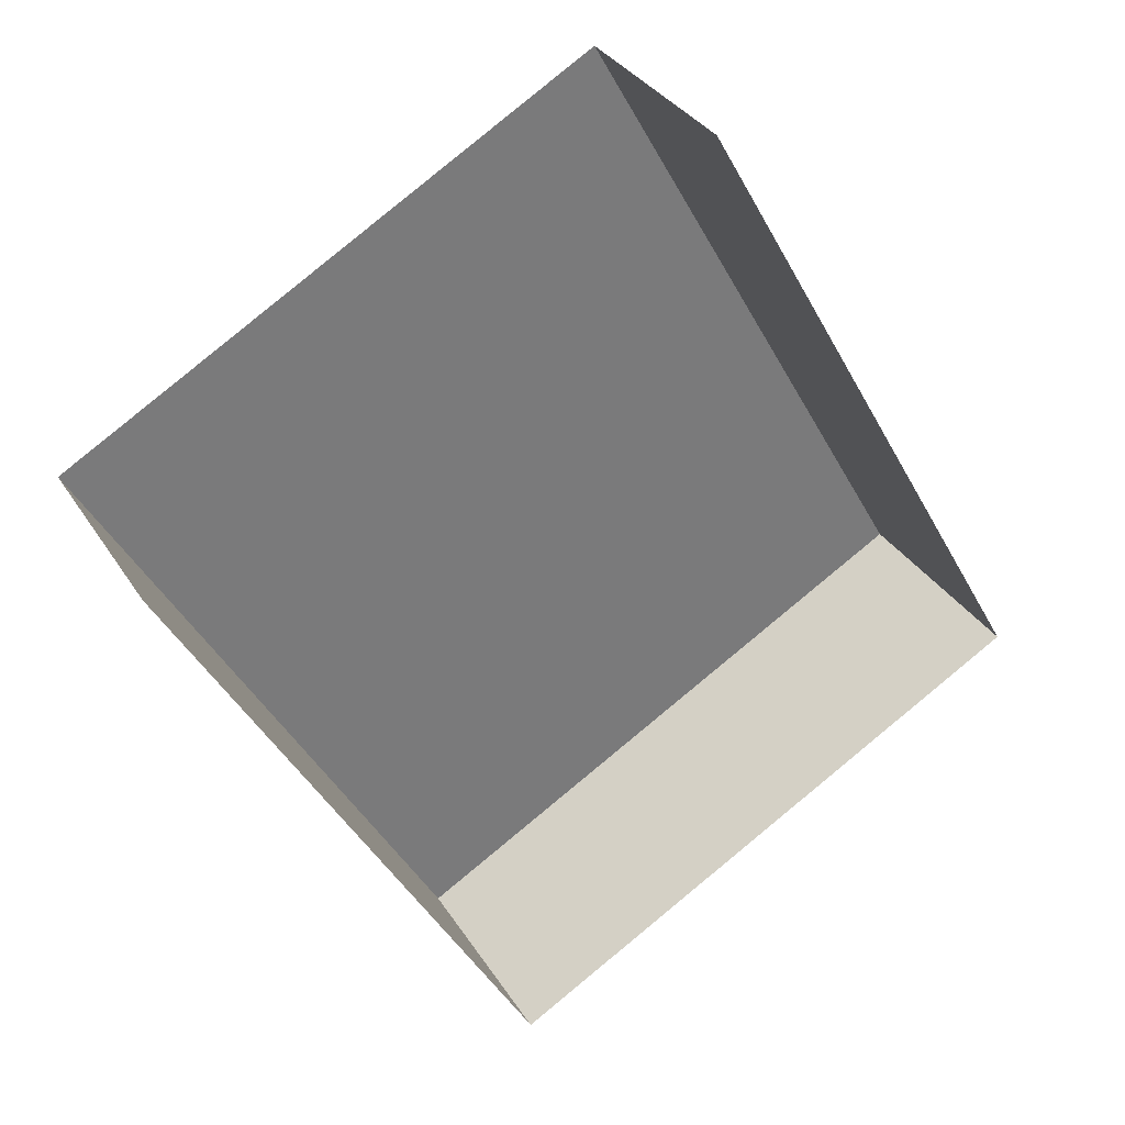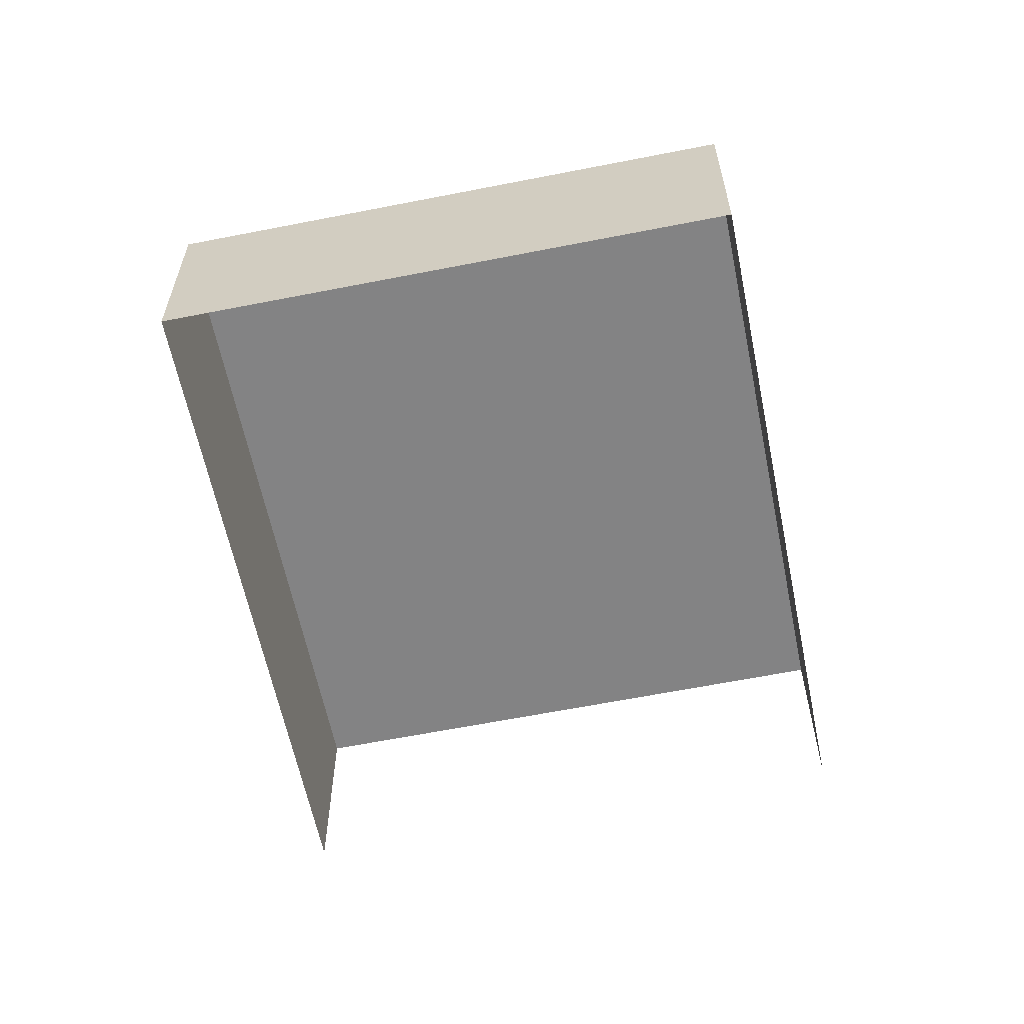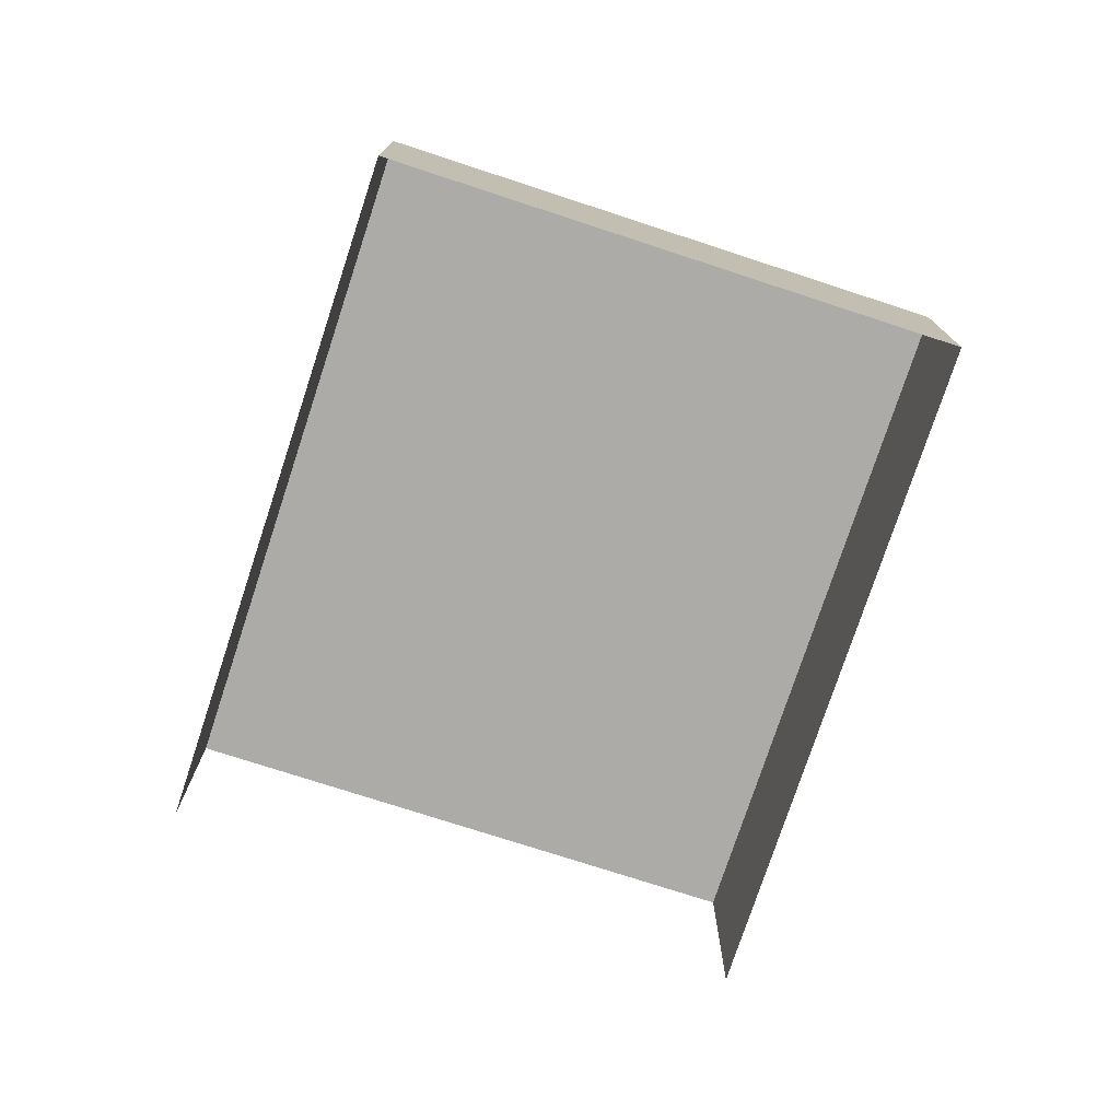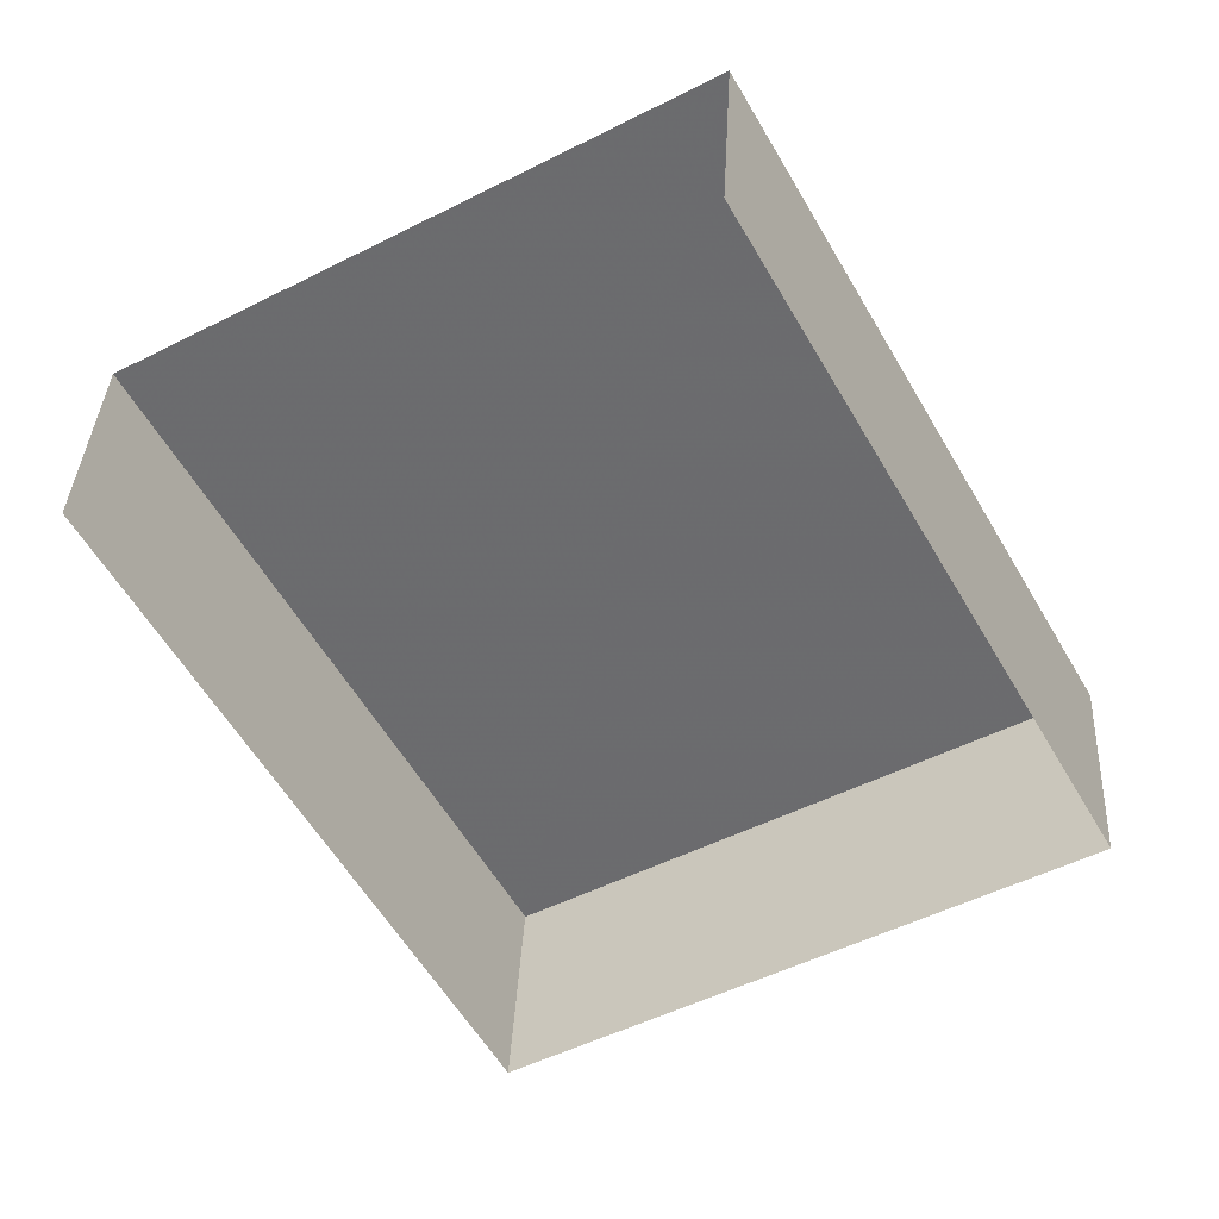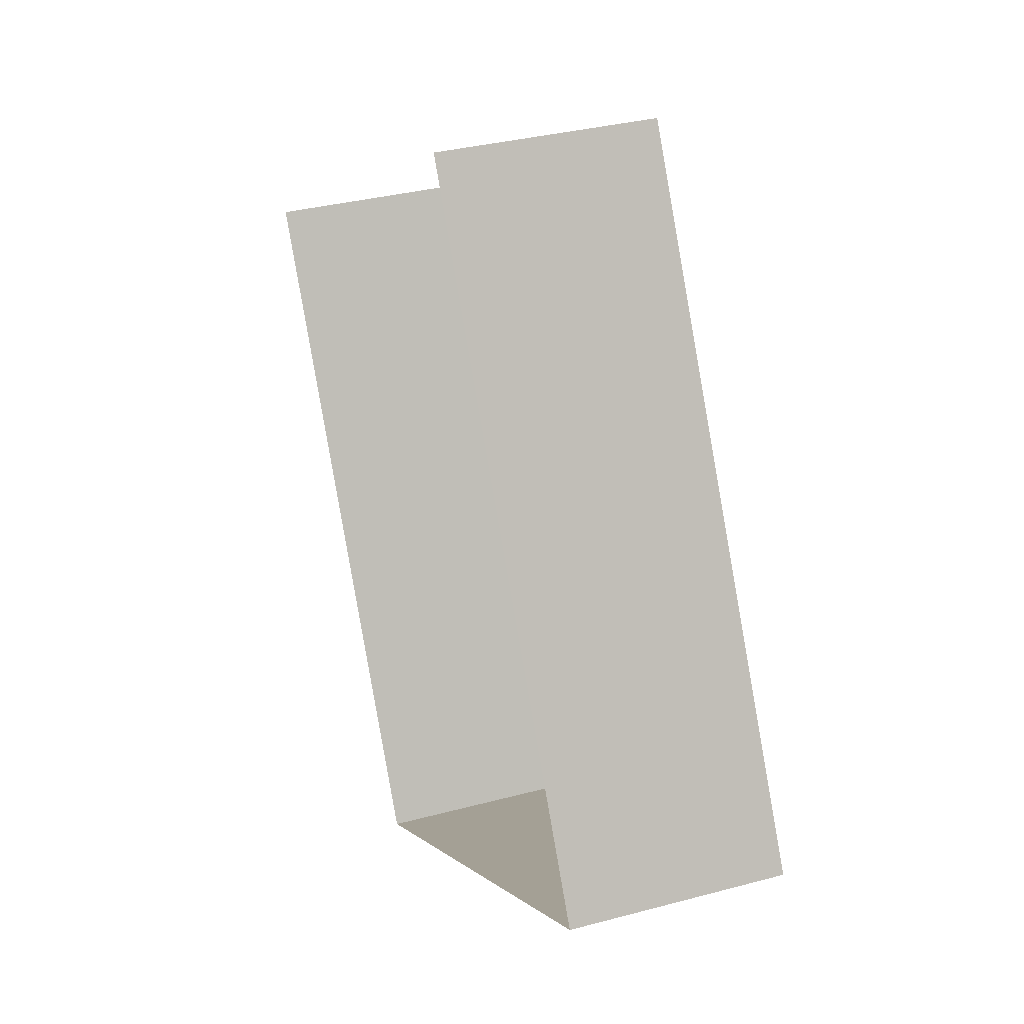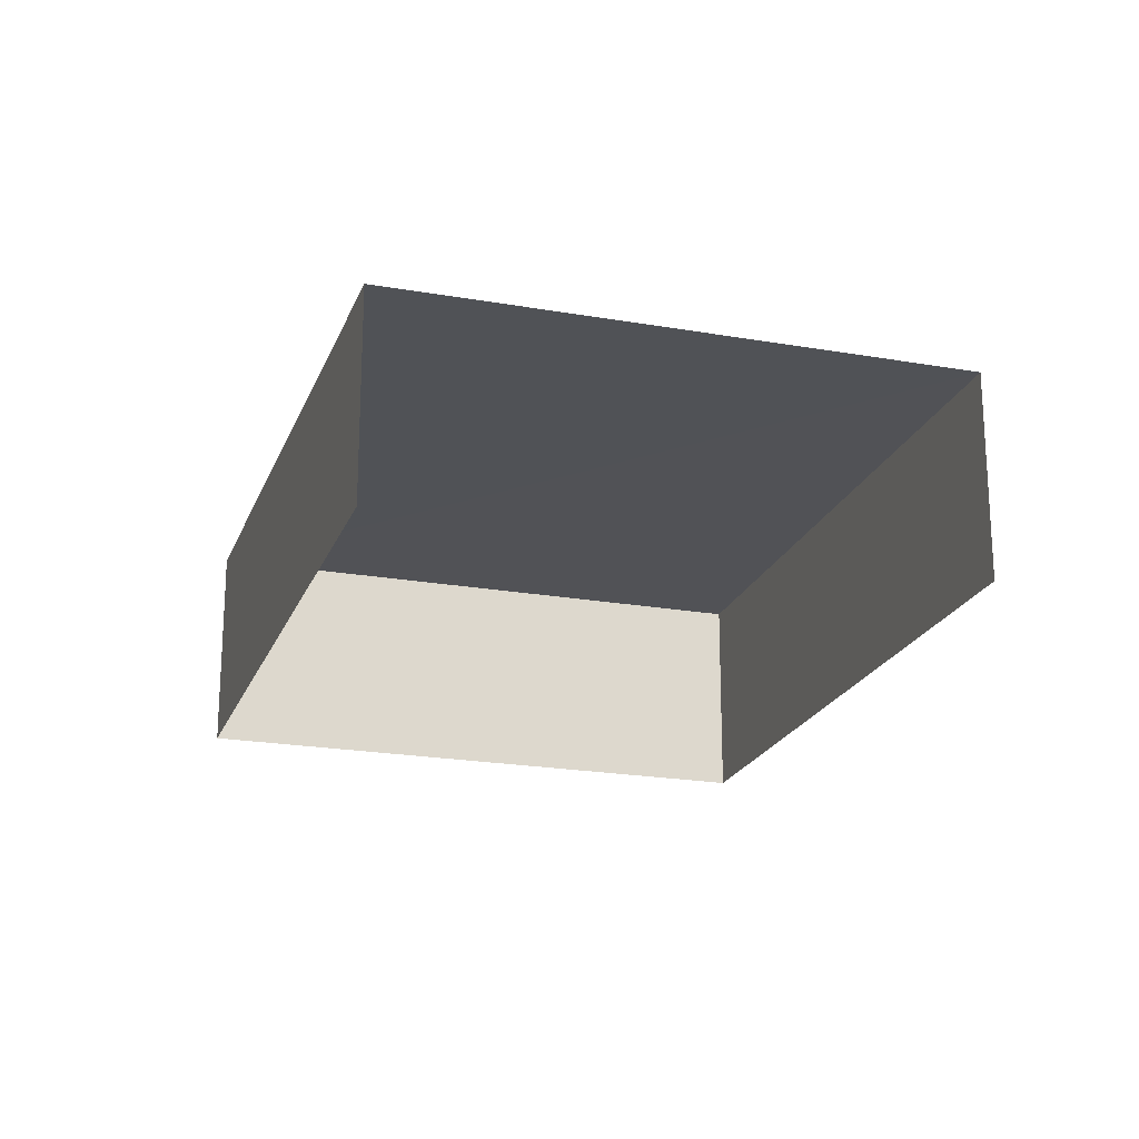
<metadata>
{"format":"obj","ext":"obj","renderer":"f3d","projection":"perspective","resolution":1024,"background":"white","views":[{"elev":33.5,"azim":152.3,"up":"+Y"},{"elev":-61.2,"azim":-17.8,"up":"+Z"},{"elev":-76.3,"azim":-47.6,"up":"+Z"},{"elev":36.2,"azim":-177.3,"up":"+Y"},{"elev":33.0,"azim":-110.5,"up":"+Y"},{"elev":-21.1,"azim":133.3,"up":"+Z"}]}
</metadata>
<code>
v -2.21e+05 -1.249e+05 26.5
v -2.21e+05 -1.249e+05 26.5
v -2.21e+05 -1.25e+05 26.5
v -2.21e+05 -1.249e+05 26.5
v -2.21e+05 -1.249e+05 28.31
v -2.21e+05 -1.249e+05 28.31
v -2.21e+05 -1.25e+05 28.31
v -2.21e+05 -1.249e+05 28.31
f 1 2 3
f 4 1 3
f 8 2 1
f 5 8 1
f 5 6 7
f 8 5 7
f 7 3 2
f 8 7 2
f 6 1 4
f 6 5 1
f 6 4 3
f 7 6 3

</code>
